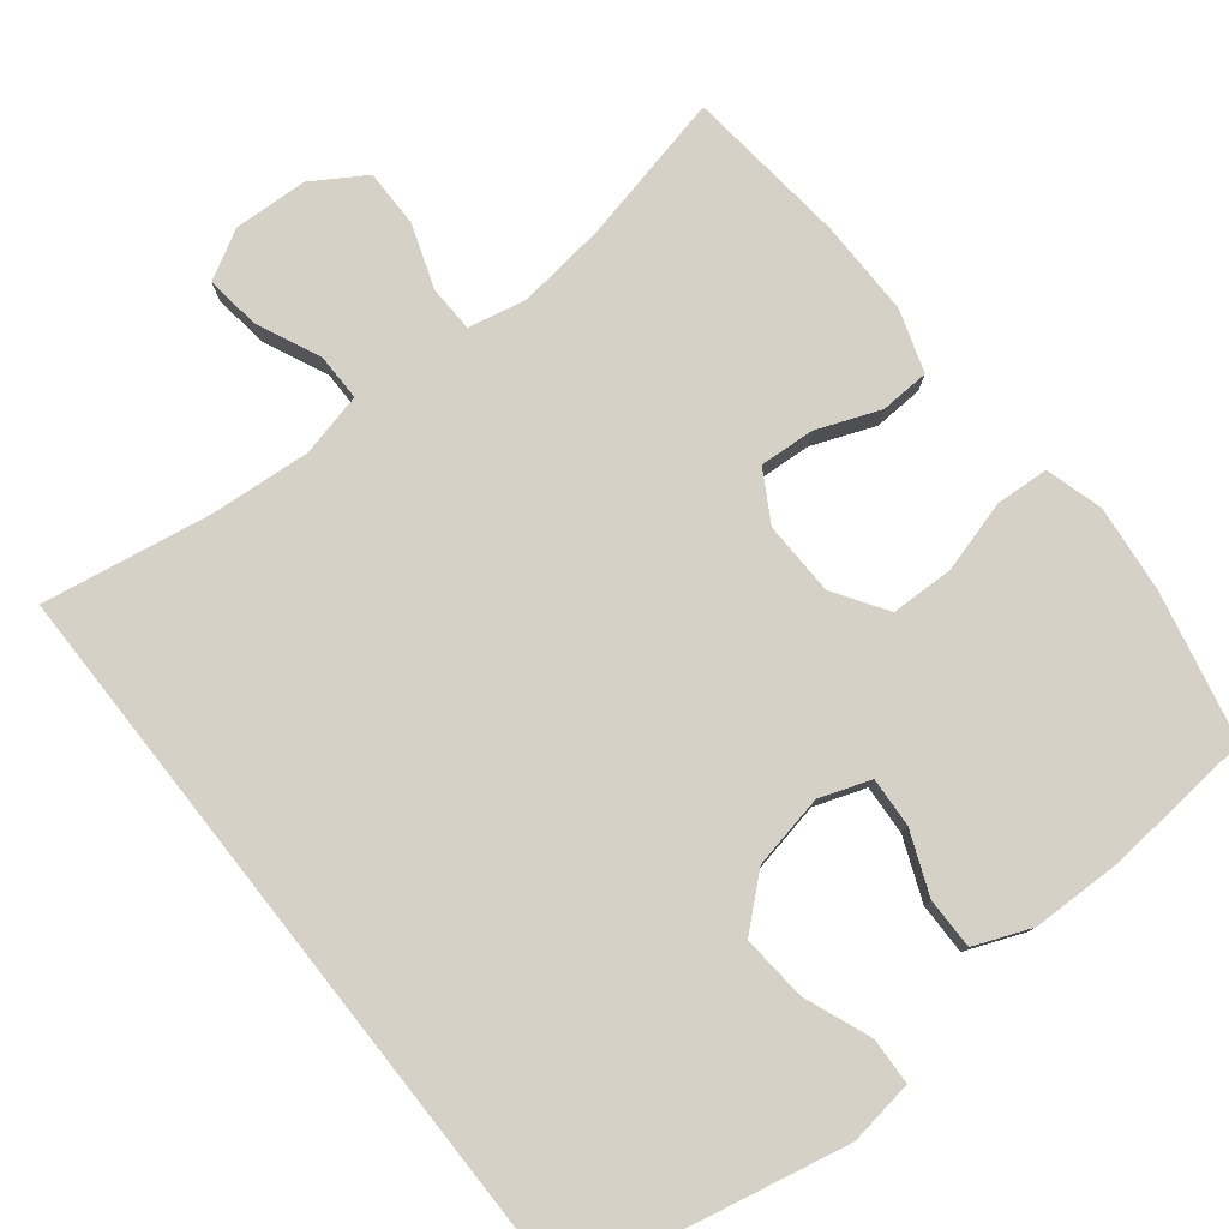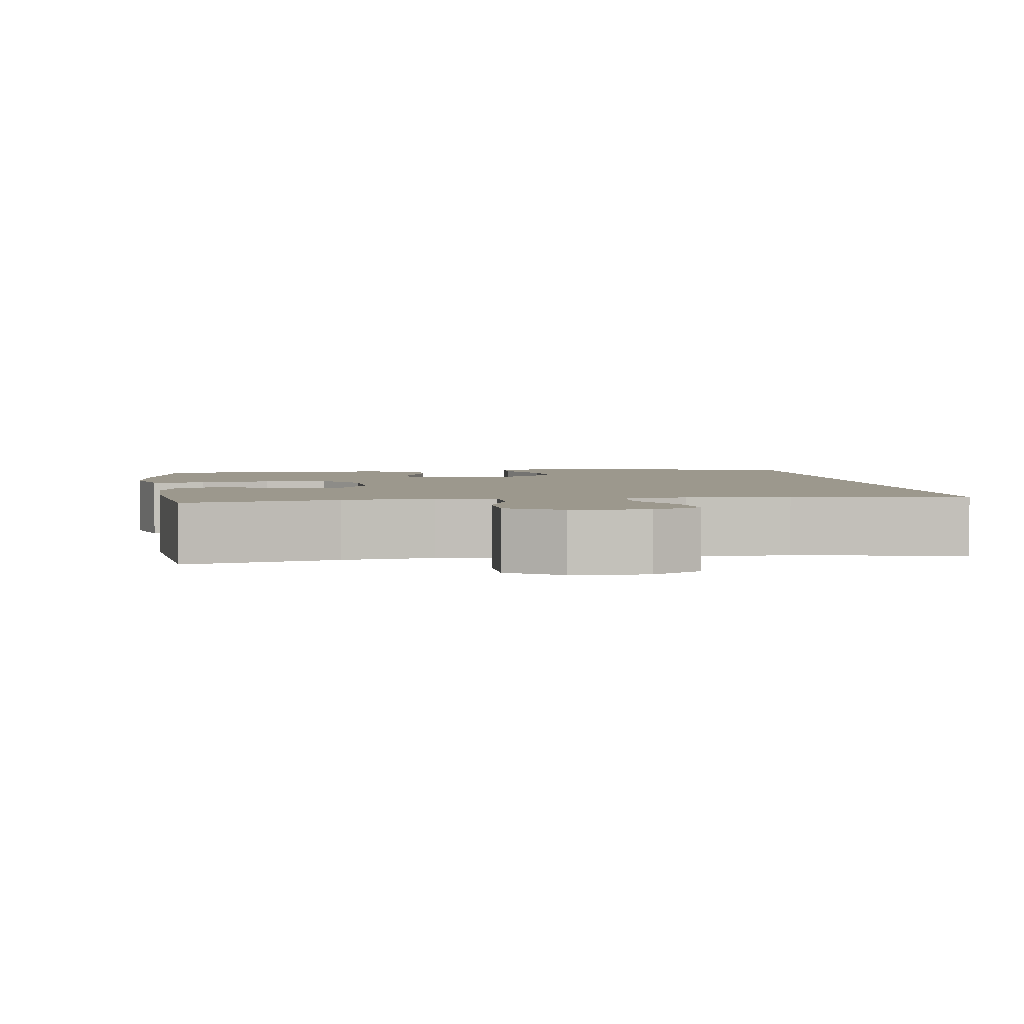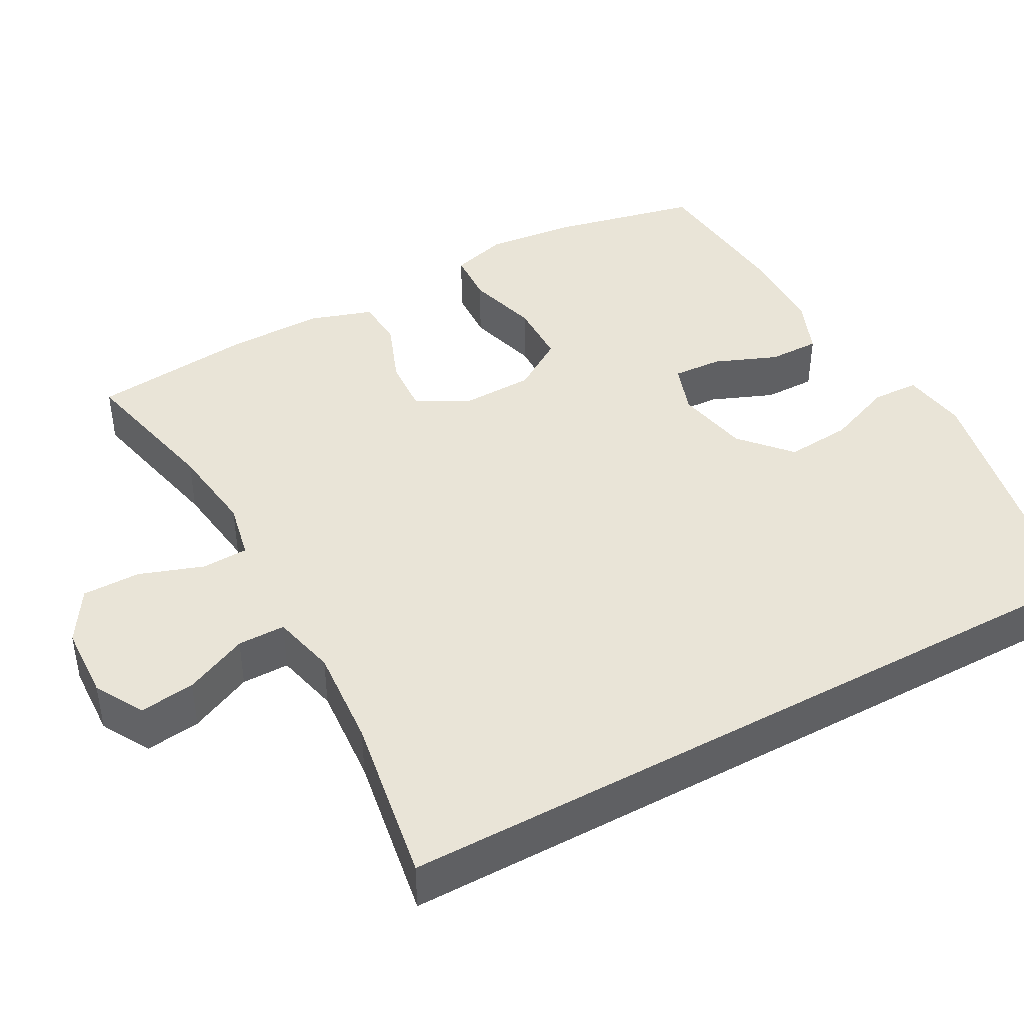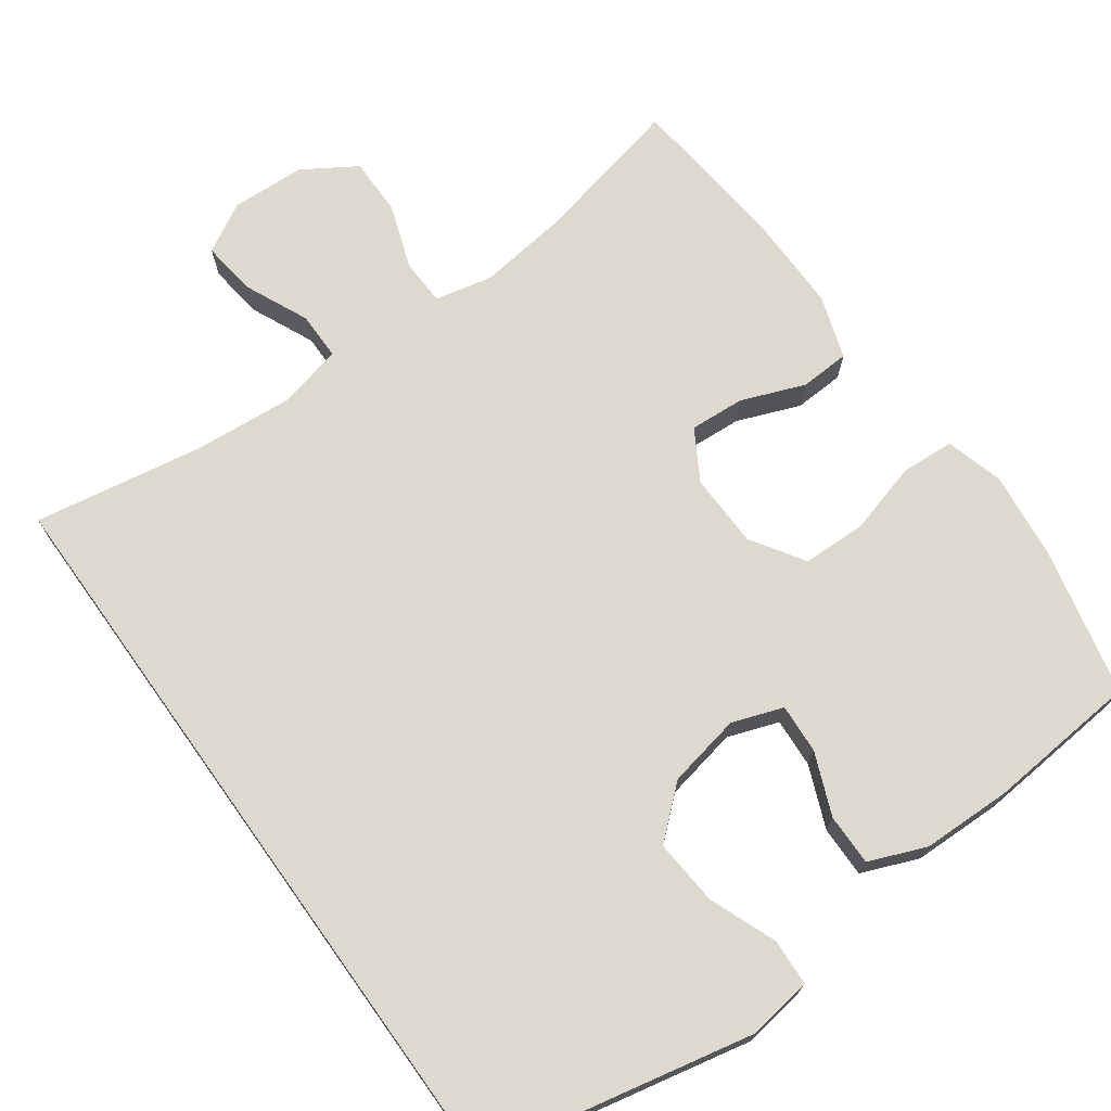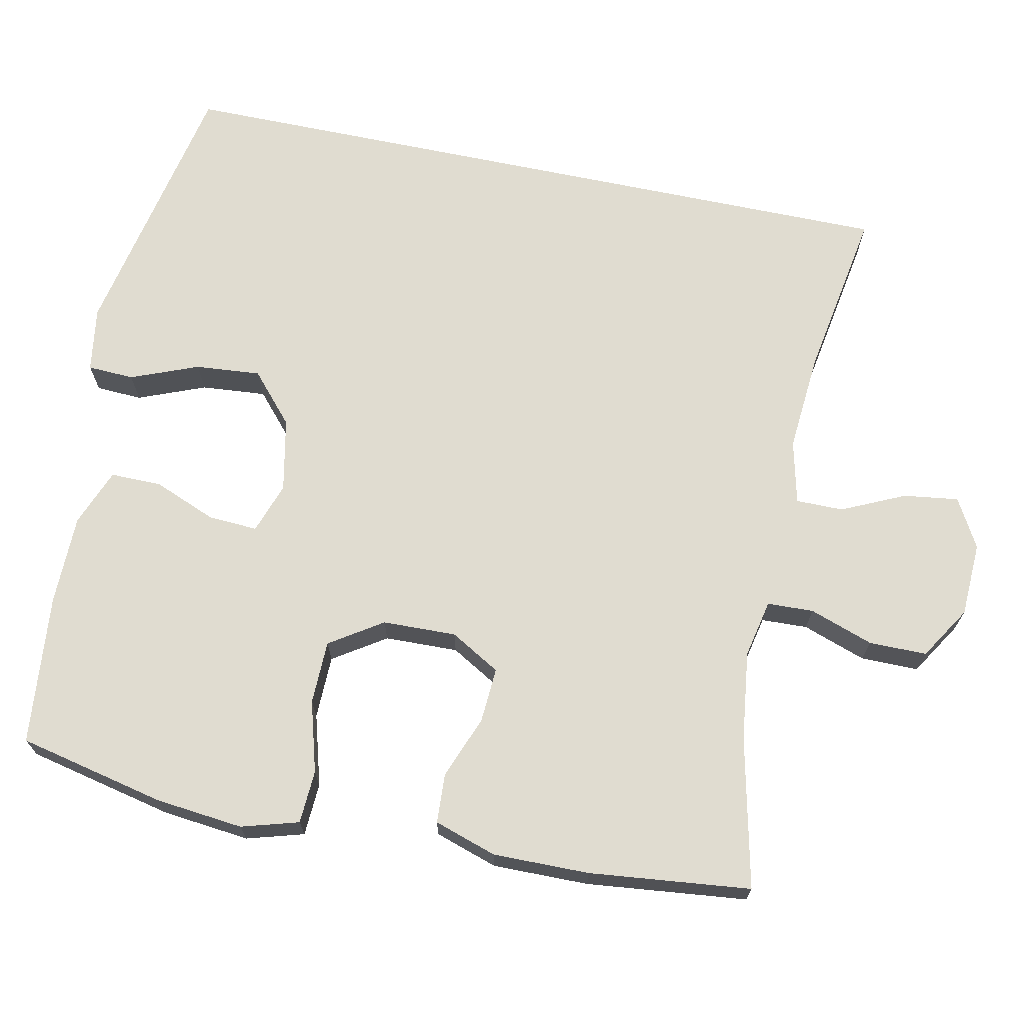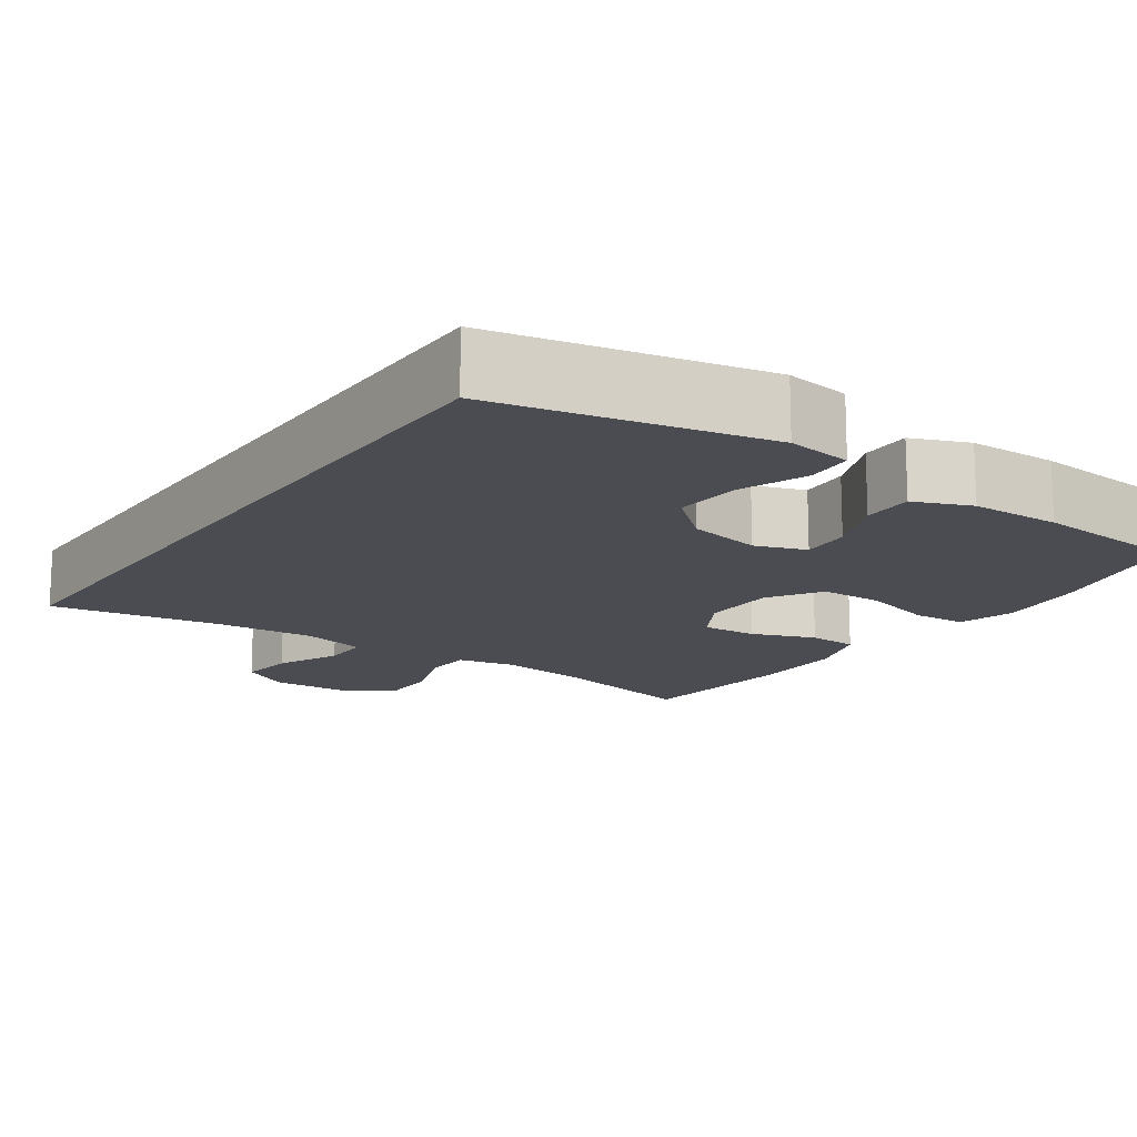
<metadata>
{"format":"obj","ext":"obj","renderer":"f3d","projection":"perspective","resolution":1024,"background":"white","views":[{"elev":78.8,"azim":141.7,"up":"+Y"},{"elev":3.1,"azim":-8.4,"up":"+Y"},{"elev":43.1,"azim":61.2,"up":"+Y"},{"elev":71.7,"azim":144.4,"up":"+Y"},{"elev":69.7,"azim":-78.3,"up":"+Y"},{"elev":-15.3,"azim":145.4,"up":"+Y"}]}
</metadata>
<code>
o path1536_path1536.001
v -0.5282 0.0375 0.2656
v -0.5295 0.0375 0.1364
v -0.5021 0.0375 0.05256
v -0.4359 0.0375 0.04914
v -0.3516 0.0375 0.08184
v -0.2779 0.0375 0.08652
v -0.2392 0.0375 0.01975
v -0.2418 0.0375 -0.07894
v -0.2876 0.0375 -0.1493
v -0.3727 0.0375 -0.1511
v -0.4682 0.0375 -0.1241
v -0.5395 0.0375 -0.1282
v -0.5616 0.0375 -0.205
v -0.5489 0.0375 -0.3228
v -0.5051 0.0375 -0.5198
v -0.3024 0.0375 -0.5384
v -0.1821 0.0375 -0.5365
v -0.1057 0.0375 -0.5059
v -0.1063 0.0375 -0.4373
v -0.1401 0.0375 -0.3541
v -0.144 0.0375 -0.2878
v -0.07588 0.0375 -0.264
v 0.02248 0.0375 -0.2836
v 0.08853 0.0375 -0.3418
v 0.08121 0.0375 -0.4292
v 0.04567 0.0375 -0.5194
v 0.04854 0.0375 -0.5817
v 0.1358 0.0375 -0.5946
v 0.4968 0.0375 -0.5198
v 0.4968 0.0375 0.4819
v 0.2715 0.0375 0.4439
v 0.1376 0.0375 0.4331
v 0.0522 0.0375 0.4533
v 0.05226 0.0375 0.5168
v 0.09097 0.0375 0.6011
v 0.1006 0.0375 0.6747
v 0.0353 0.0375 0.7114
v -0.06404 0.0375 0.7071
v -0.1347 0.0375 0.663
v -0.1346 0.0375 0.5853
v -0.1048 0.0375 0.4999
v -0.1071 0.0375 0.4381
v -0.1843 0.0375 0.4217
v -0.3041 0.0375 0.4369
v -0.5051 0.0375 0.4819
v -0.5282 -0.0375 0.2656
v -0.5295 -0.0375 0.1364
v -0.5021 -0.0375 0.05256
v -0.4359 -0.0375 0.04914
v -0.3516 -0.0375 0.08184
v -0.2779 -0.0375 0.08652
v -0.2392 -0.0375 0.01975
v -0.2418 -0.0375 -0.07894
v -0.2876 -0.0375 -0.1493
v -0.3727 -0.0375 -0.1511
v -0.4682 -0.0375 -0.1241
v -0.5395 -0.0375 -0.1282
v -0.5616 -0.0375 -0.205
v -0.5489 -0.0375 -0.3228
v -0.5051 -0.0375 -0.5198
v -0.3024 -0.0375 -0.5384
v -0.1821 -0.0375 -0.5365
v -0.1057 -0.0375 -0.5059
v -0.1063 -0.0375 -0.4373
v -0.1401 -0.0375 -0.3541
v -0.144 -0.0375 -0.2878
v -0.07588 -0.0375 -0.264
v 0.02248 -0.0375 -0.2836
v 0.08853 -0.0375 -0.3418
v 0.08121 -0.0375 -0.4292
v 0.04567 -0.0375 -0.5194
v 0.04854 -0.0375 -0.5817
v 0.1358 -0.0375 -0.5946
v 0.4968 -0.0375 -0.5198
v 0.4968 -0.0375 0.4819
v 0.2715 -0.0375 0.4439
v 0.1376 -0.0375 0.4331
v 0.0522 -0.0375 0.4533
v 0.05226 -0.0375 0.5168
v 0.09097 -0.0375 0.6011
v 0.1006 -0.0375 0.6747
v 0.0353 -0.0375 0.7114
v -0.06404 -0.0375 0.7071
v -0.1347 -0.0375 0.663
v -0.1346 -0.0375 0.5853
v -0.1048 -0.0375 0.4999
v -0.1071 -0.0375 0.4381
v -0.1843 -0.0375 0.4217
v -0.3041 -0.0375 0.4369
v -0.5051 -0.0375 0.4819
v 0.04854 0.0375 -0.5817
v 0.04854 0.0375 -0.5817
v 0.1358 0.0375 -0.5946
v 0.04567 0.0375 -0.5194
v -0.3024 0.0375 -0.5384
v -0.1821 0.0375 -0.5365
v -0.1057 0.0375 -0.5059
v -0.1057 0.0375 -0.5059
v -0.5051 0.0375 -0.5198
v -0.5051 0.0375 -0.5198
v 0.4968 0.0375 -0.5198
v 0.4968 0.0375 -0.5198
v 0.4968 0.0375 0.4819
v 0.4968 0.0375 0.4819
v 0.08121 0.0375 -0.4292
v -0.1063 0.0375 -0.4373
v -0.1401 0.0375 -0.3541
v -0.5489 0.0375 -0.3228
v 0.08853 0.0375 -0.3418
v -0.144 0.0375 -0.2878
v -0.144 0.0375 -0.2878
v 0.02248 0.0375 -0.2836
v -0.5616 0.0375 -0.205
v -0.07588 0.0375 -0.264
v -0.5395 0.0375 -0.1282
v -0.5395 0.0375 -0.1282
v -0.2876 0.0375 -0.1493
v -0.3727 0.0375 -0.1511
v -0.4682 0.0375 -0.1241
v -0.2418 0.0375 -0.07894
v -0.2392 0.0375 0.01975
v -0.2779 0.0375 0.08652
v -0.2779 0.0375 0.08652
v -0.5021 0.0375 0.05256
v -0.5021 0.0375 0.05256
v -0.4359 0.0375 0.04914
v -0.3516 0.0375 0.08184
v -0.5295 0.0375 0.1364
v -0.5282 0.0375 0.2656
v 0.2715 0.0375 0.4439
v 0.1376 0.0375 0.4331
v -0.1843 0.0375 0.4217
v -0.3041 0.0375 0.4369
v -0.1071 0.0375 0.4381
v -0.1071 0.0375 0.4381
v 0.0522 0.0375 0.4533
v 0.0522 0.0375 0.4533
v -0.1048 0.0375 0.4999
v 0.05226 0.0375 0.5168
v -0.5051 0.0375 0.4819
v -0.5051 0.0375 0.4819
v -0.1346 0.0375 0.5853
v 0.09097 0.0375 0.6011
v -0.1347 0.0375 0.663
v 0.1006 0.0375 0.6747
v 0.1006 0.0375 0.6747
v -0.06404 0.0375 0.7071
v 0.0353 0.0375 0.7114
v 0.04854 -0.0375 -0.5817
v 0.04854 -0.0375 -0.5817
v 0.1358 -0.0375 -0.5946
v 0.04567 -0.0375 -0.5194
v -0.3024 -0.0375 -0.5384
v -0.1821 -0.0375 -0.5365
v -0.1057 -0.0375 -0.5059
v -0.1057 -0.0375 -0.5059
v -0.5051 -0.0375 -0.5198
v -0.5051 -0.0375 -0.5198
v 0.4968 -0.0375 -0.5198
v 0.4968 -0.0375 -0.5198
v 0.4968 -0.0375 0.4819
v 0.4968 -0.0375 0.4819
v 0.08121 -0.0375 -0.4292
v -0.1063 -0.0375 -0.4373
v -0.1401 -0.0375 -0.3541
v -0.5489 -0.0375 -0.3228
v 0.08853 -0.0375 -0.3418
v -0.144 -0.0375 -0.2878
v -0.144 -0.0375 -0.2878
v 0.02248 -0.0375 -0.2836
v -0.5616 -0.0375 -0.205
v -0.07588 -0.0375 -0.264
v -0.5395 -0.0375 -0.1282
v -0.5395 -0.0375 -0.1282
v -0.2876 -0.0375 -0.1493
v -0.3727 -0.0375 -0.1511
v -0.4682 -0.0375 -0.1241
v -0.2418 -0.0375 -0.07894
v -0.2392 -0.0375 0.01975
v -0.2779 -0.0375 0.08652
v -0.2779 -0.0375 0.08652
v -0.5021 -0.0375 0.05256
v -0.5021 -0.0375 0.05256
v -0.4359 -0.0375 0.04914
v -0.3516 -0.0375 0.08184
v -0.5295 -0.0375 0.1364
v -0.5282 -0.0375 0.2656
v 0.2715 -0.0375 0.4439
v 0.1376 -0.0375 0.4331
v -0.1843 -0.0375 0.4217
v -0.3041 -0.0375 0.4369
v -0.1071 -0.0375 0.4381
v -0.1071 -0.0375 0.4381
v 0.0522 -0.0375 0.4533
v 0.0522 -0.0375 0.4533
v -0.1048 -0.0375 0.4999
v 0.05226 -0.0375 0.5168
v -0.5051 -0.0375 0.4819
v -0.5051 -0.0375 0.4819
v -0.1346 -0.0375 0.5853
v 0.09097 -0.0375 0.6011
v -0.1347 -0.0375 0.663
v 0.1006 -0.0375 0.6747
v 0.1006 -0.0375 0.6747
v -0.06404 -0.0375 0.7071
v 0.0353 -0.0375 0.7114
f 154 165 153
f 153 166 157
f 186 185 187
f 187 185 191
f 188 167 161
f 184 186 182
f 203 206 201
f 151 159 163
f 168 175 165
f 164 154 155
f 168 178 175
f 172 179 178
f 180 190 191
f 161 167 159
f 171 177 173
f 165 154 164
f 166 176 171
f 175 176 165
f 201 205 197
f 192 194 196
f 171 176 177
f 185 186 184
f 152 151 163
f 170 179 172
f 170 189 179
f 200 197 205
f 180 192 190
f 185 180 191
f 187 191 198
f 196 197 200
f 167 188 170
f 194 192 179
f 179 192 180
f 149 151 152
f 179 189 194
f 163 159 167
f 200 205 202
f 206 205 201
f 176 166 153
f 153 165 176
f 172 178 168
f 189 170 188
f 197 196 194
f 92 28 73 150
f 26 27 72 71
f 16 17 62 61
f 17 98 156 62
f 100 16 61 158
f 28 102 160 73
f 29 104 162 74
f 25 26 71 70
f 18 19 64 63
f 19 20 65 64
f 14 15 60 59
f 24 25 70 69
f 20 111 169 65
f 23 24 69 68
f 13 14 59 58
f 21 22 67 66
f 22 23 68 67
f 116 13 58 174
f 9 10 55 54
f 11 12 57 56
f 10 11 56 55
f 8 9 54 53
f 7 8 53 52
f 123 7 52 181
f 125 4 49 183
f 4 5 50 49
f 2 3 48 47
f 5 6 51 50
f 1 2 47 46
f 31 32 77 76
f 30 31 76 75
f 43 44 89 88
f 135 43 88 193
f 32 137 195 77
f 41 42 87 86
f 33 34 79 78
f 141 1 46 199
f 44 45 90 89
f 40 41 86 85
f 34 35 80 79
f 39 40 85 84
f 35 146 204 80
f 38 39 84 83
f 37 38 83 82
f 36 37 82 81
f 96 95 107
f 95 99 108
f 128 129 127
f 129 133 127
f 130 103 109
f 126 124 128
f 145 143 148
f 93 105 101
f 110 107 117
f 106 97 96
f 110 117 120
f 114 120 121
f 122 133 132
f 103 101 109
f 113 115 119
f 107 106 96
f 108 113 118
f 117 107 118
f 143 139 147
f 134 138 136
f 113 119 118
f 127 126 128
f 94 105 93
f 112 114 121
f 112 121 131
f 142 147 139
f 122 132 134
f 127 133 122
f 129 140 133
f 138 142 139
f 109 112 130
f 136 121 134
f 121 122 134
f 91 94 93
f 121 136 131
f 105 109 101
f 142 144 147
f 148 143 147
f 118 95 108
f 95 118 107
f 114 110 120
f 131 130 112
f 139 136 138

</code>
